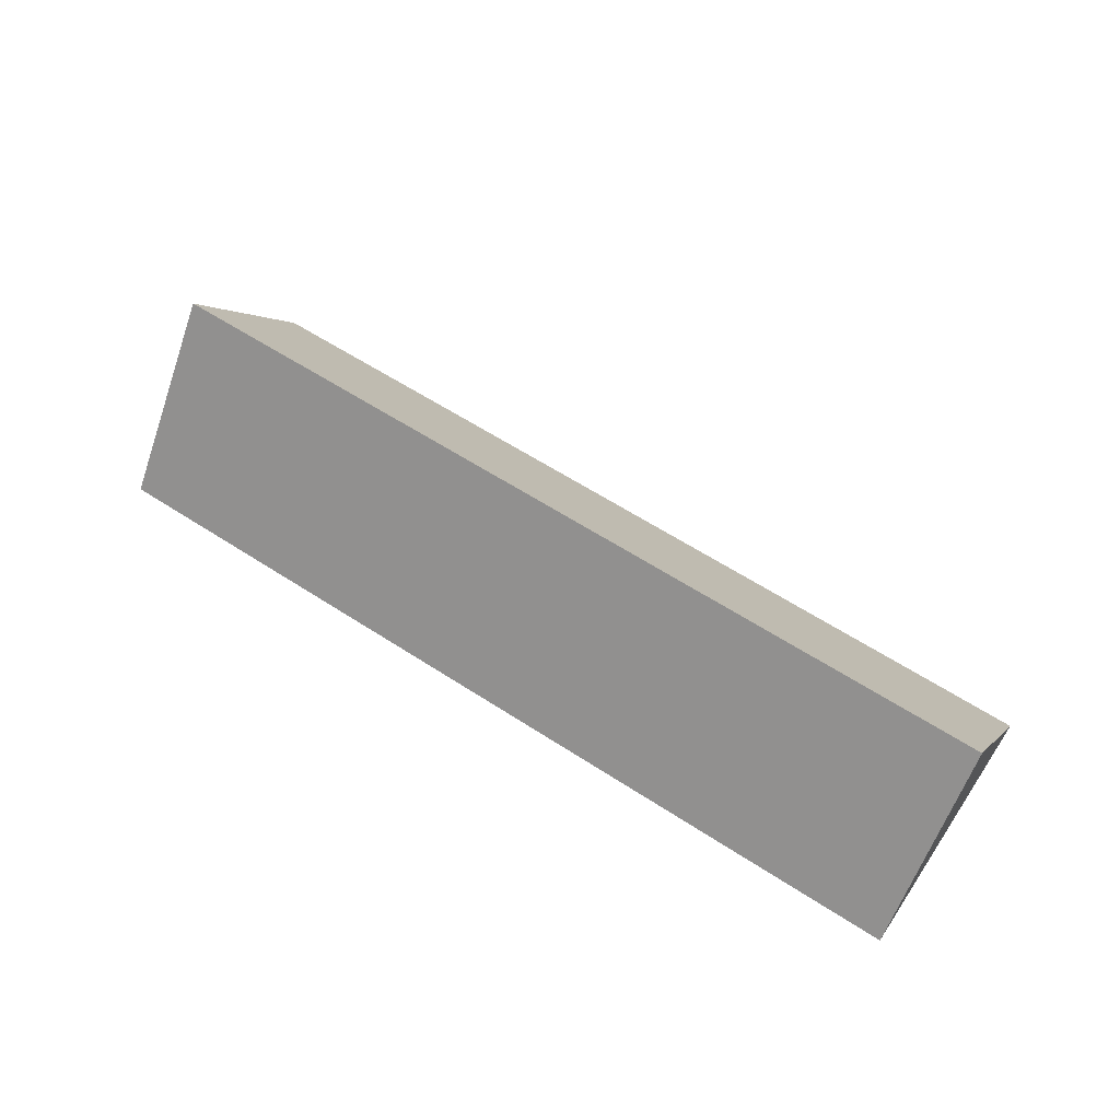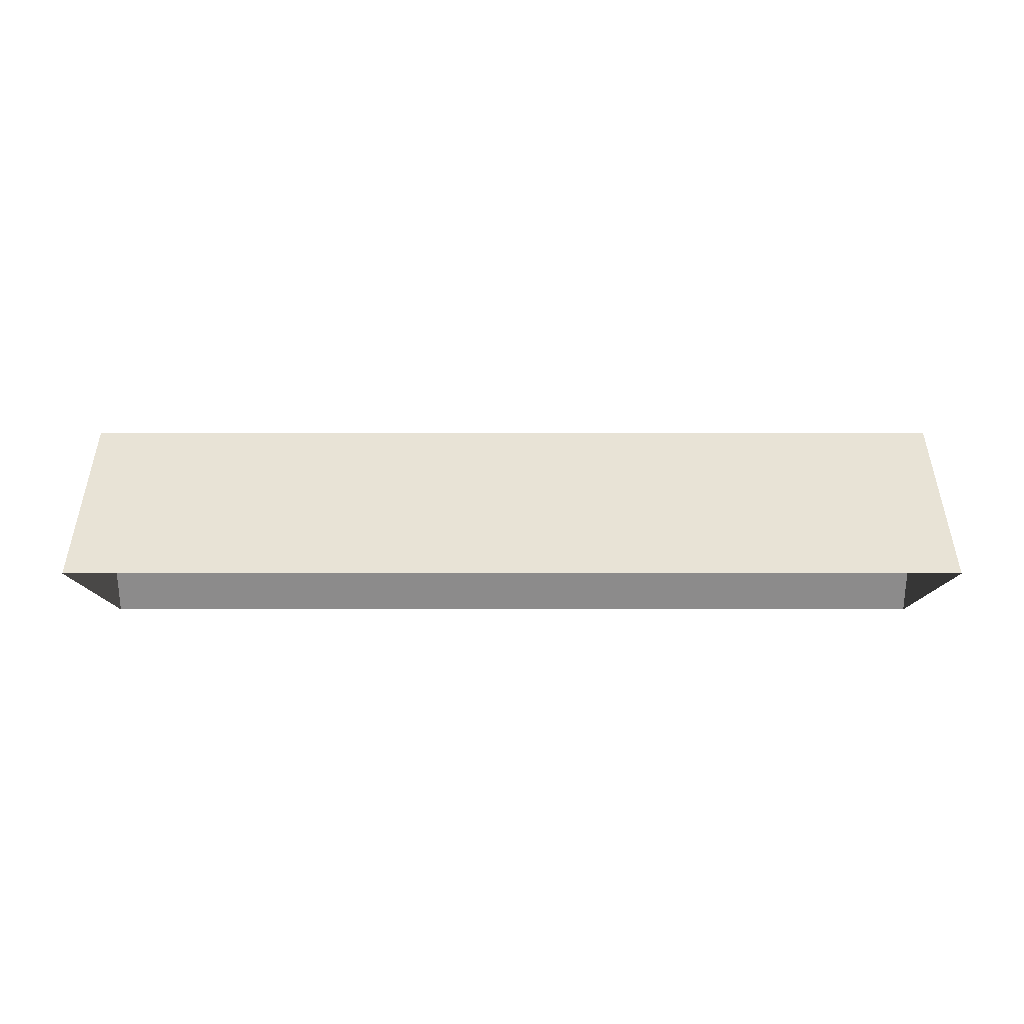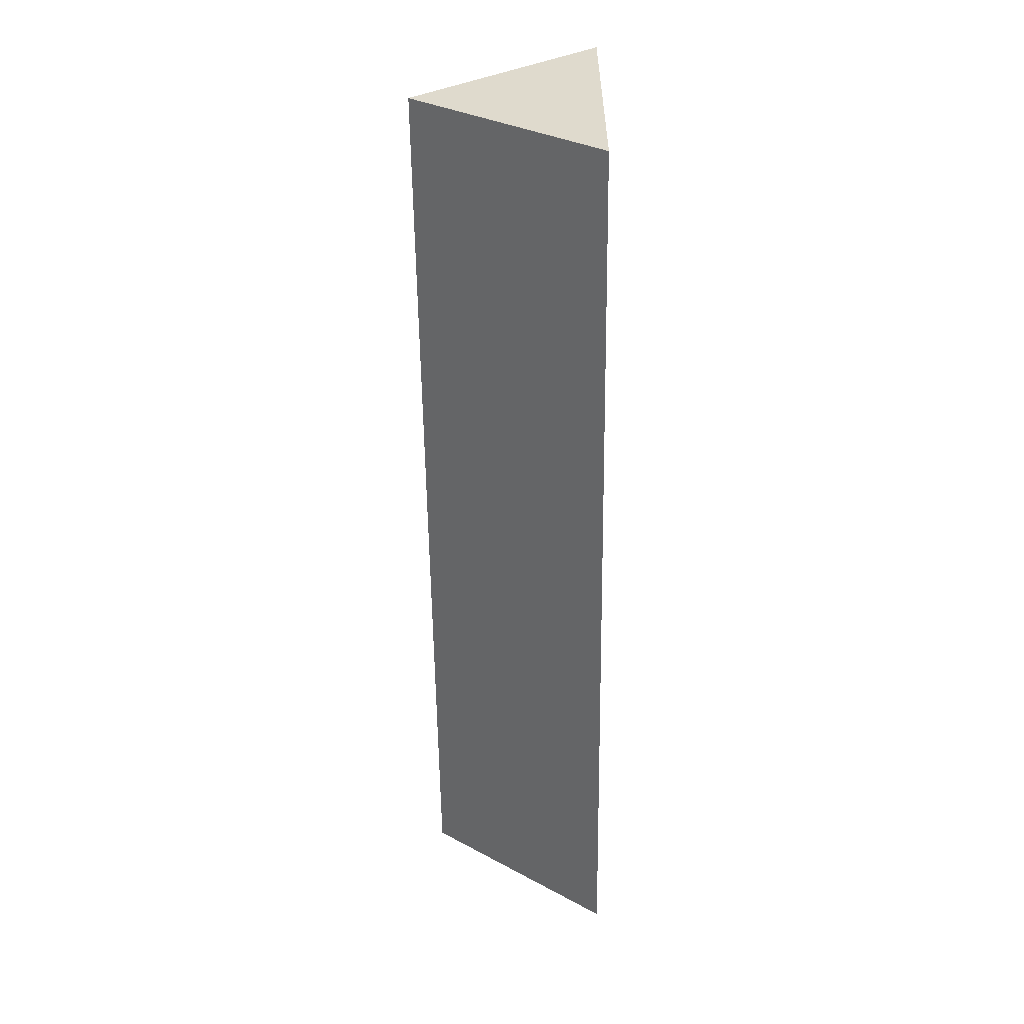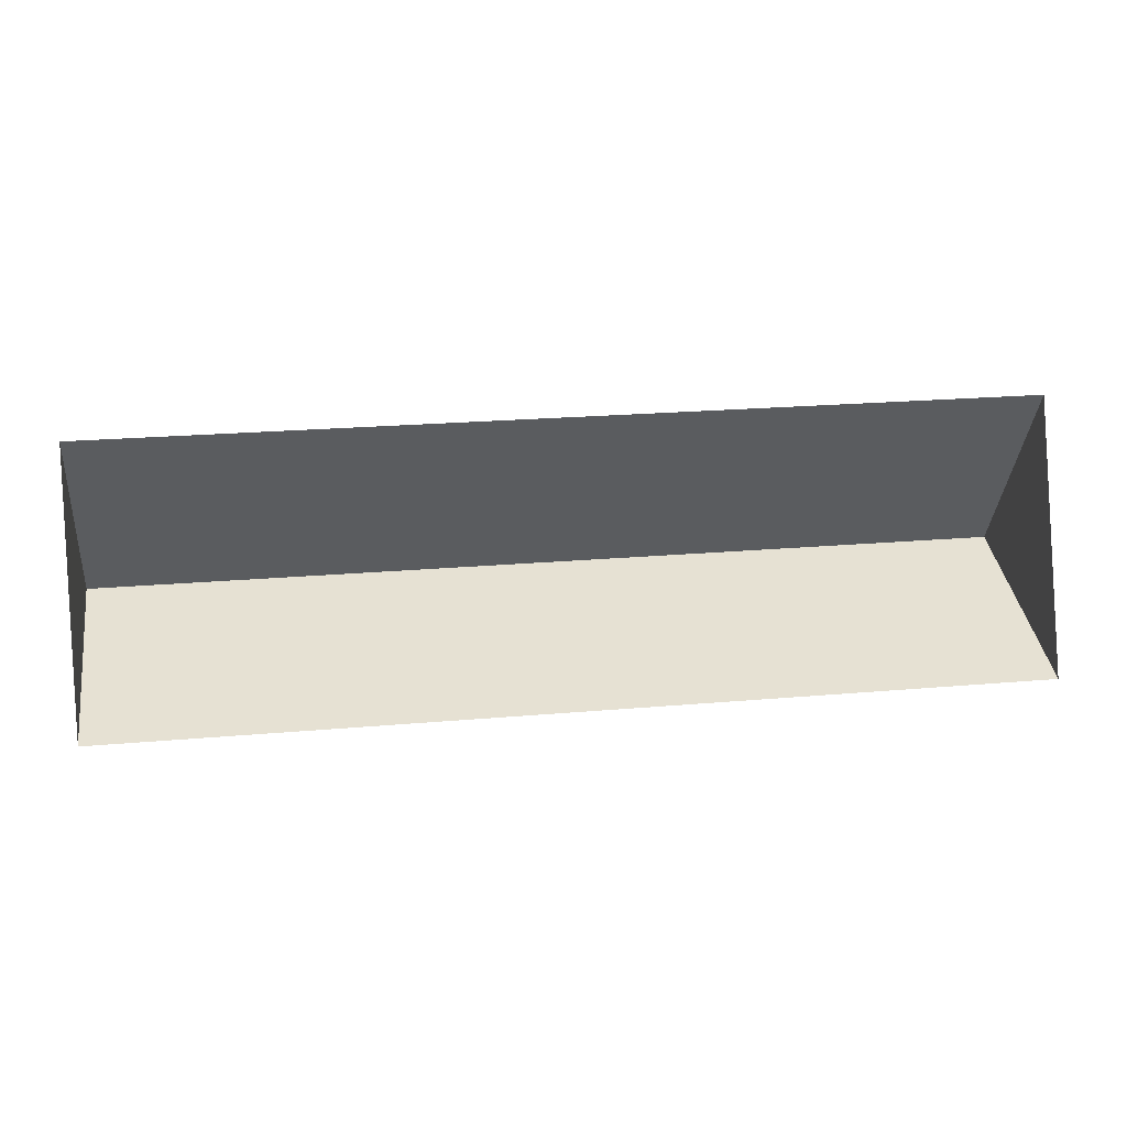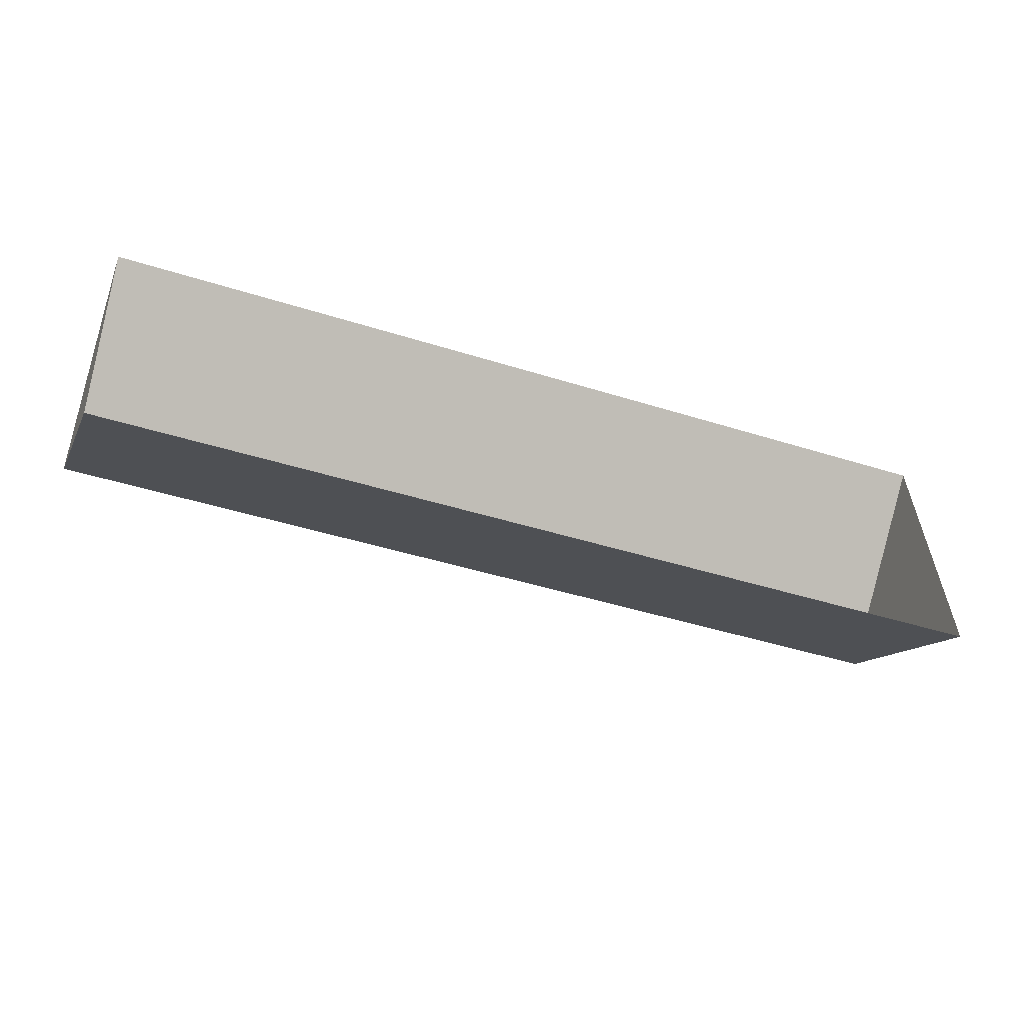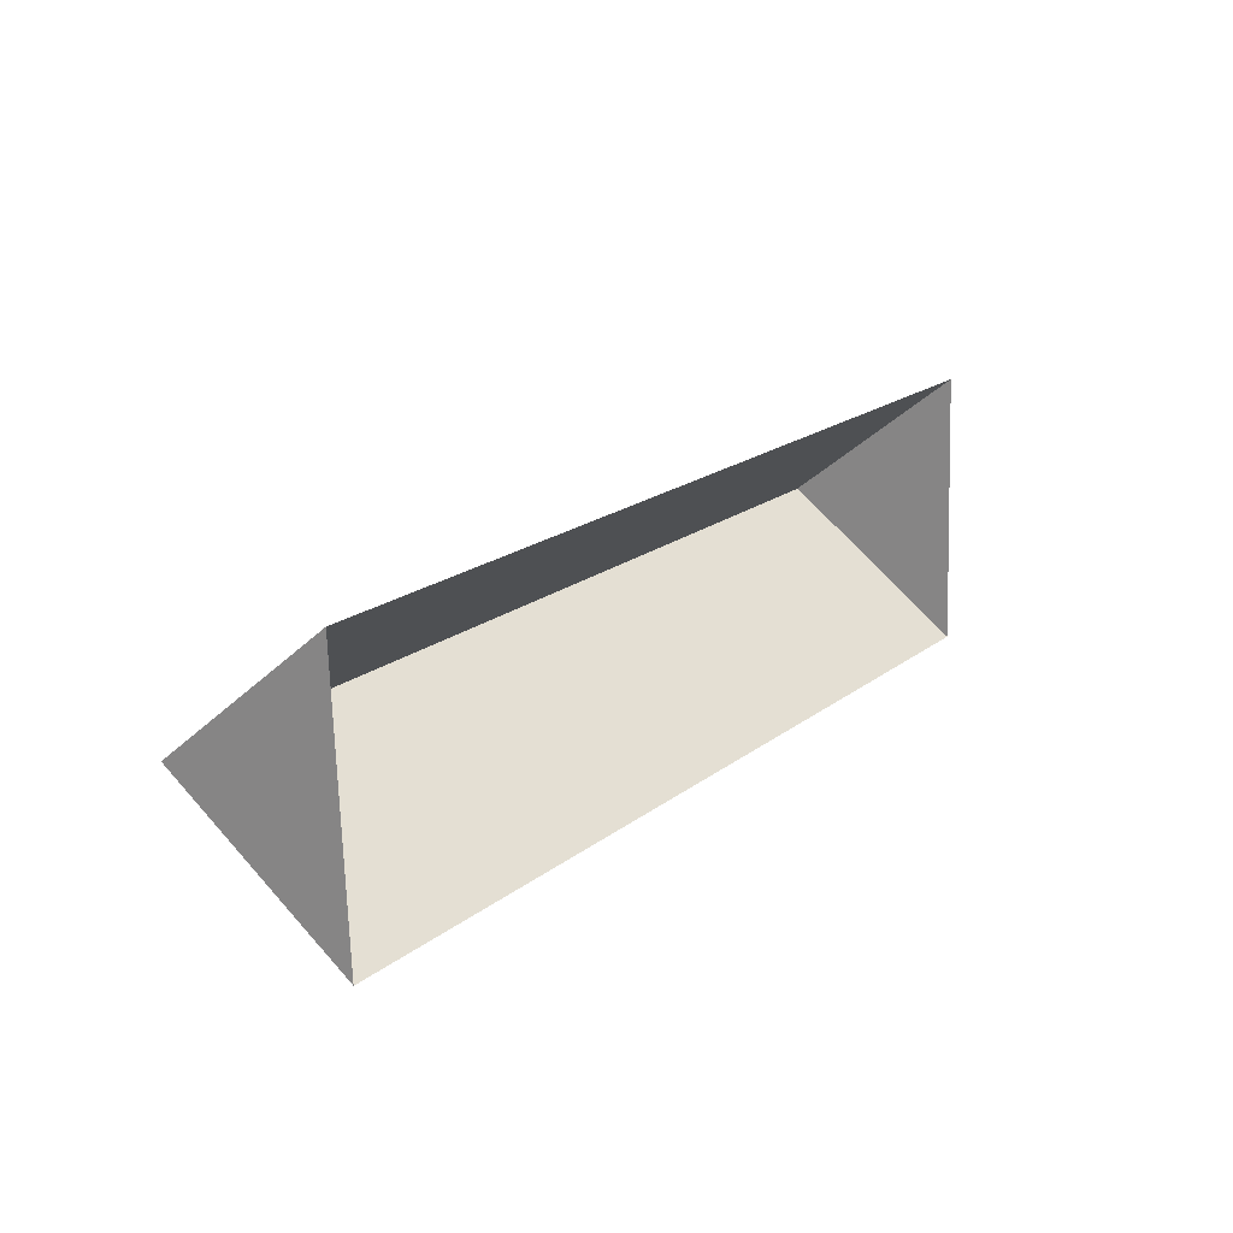
<metadata>
{"format":"obj","ext":"obj","renderer":"f3d","projection":"perspective","resolution":1024,"background":"white","views":[{"elev":59.7,"azim":-149.4,"up":"+Y"},{"elev":-10.9,"azim":176.8,"up":"+Y"},{"elev":-60.2,"azim":-89.2,"up":"+Z"},{"elev":0.6,"azim":-8.5,"up":"+Z"},{"elev":-51.8,"azim":-20.5,"up":"+Z"},{"elev":15.2,"azim":-54.4,"up":"+Z"}]}
</metadata>
<code>
o CG10_500_038058_0009_roof
v 21.14 144.9 -78.67
v 18.2 75 -26.23
v 24.11 75 -131.6
v 377.1 145 -58.75
v 374.1 75 -6.227
v 380.1 75 -111.8
v 18.2 0 -26.23
v 24.11 0 -131.6
v 380.1 0 -111.8
v 374.1 0 -6.227
f 1 4 5 2
f 1 4 6 3
f 5 4 6
f 3 1 2

</code>
